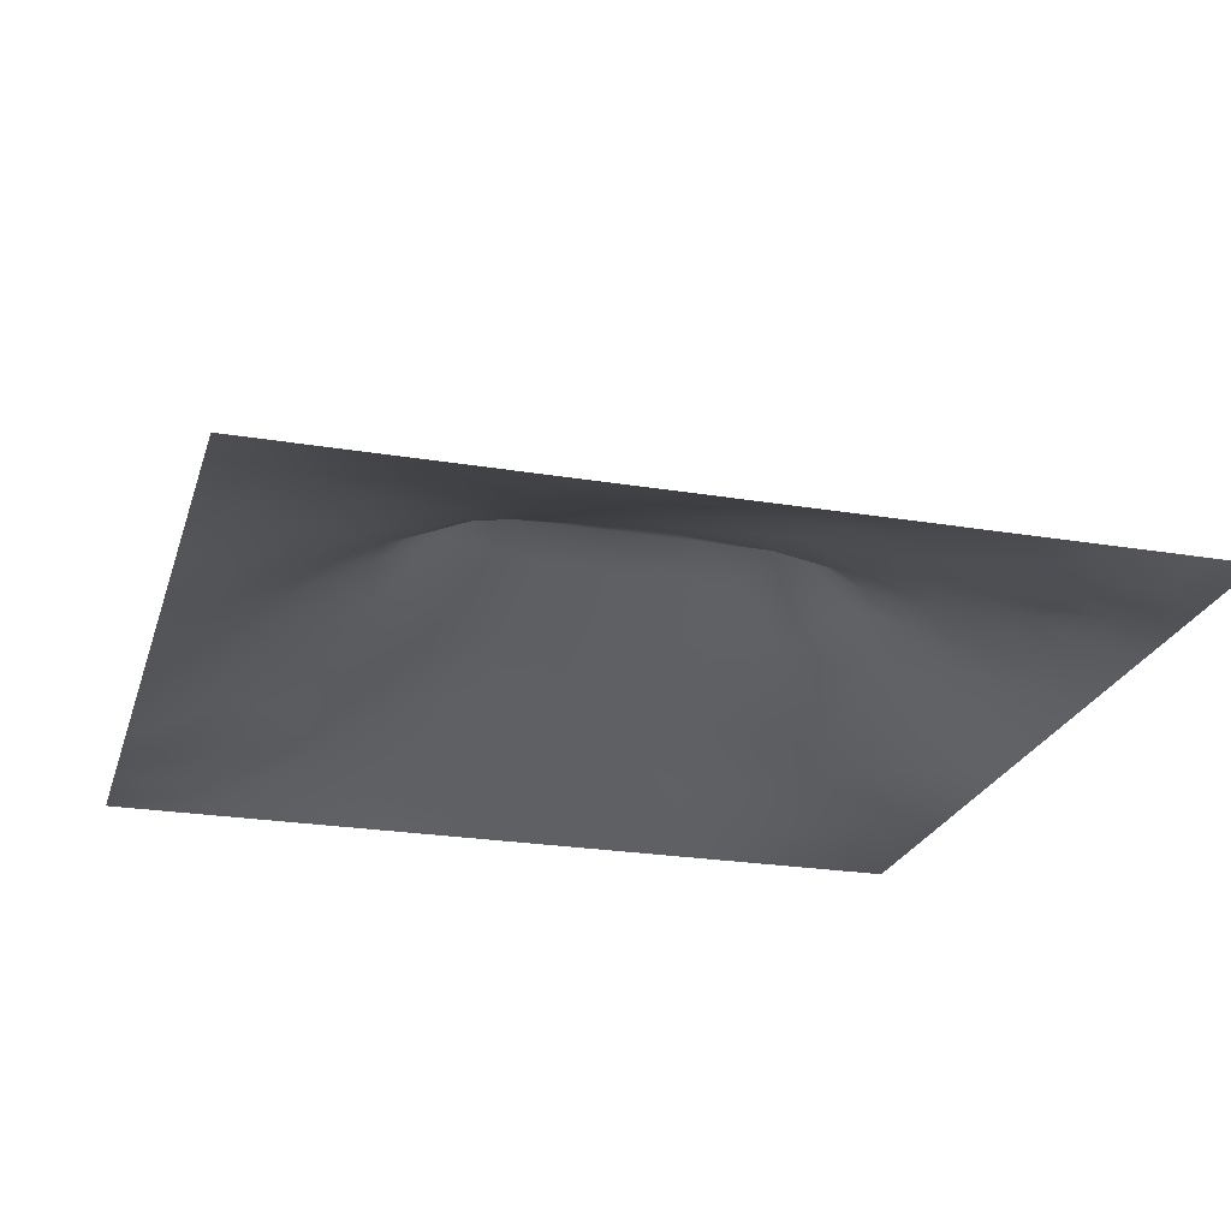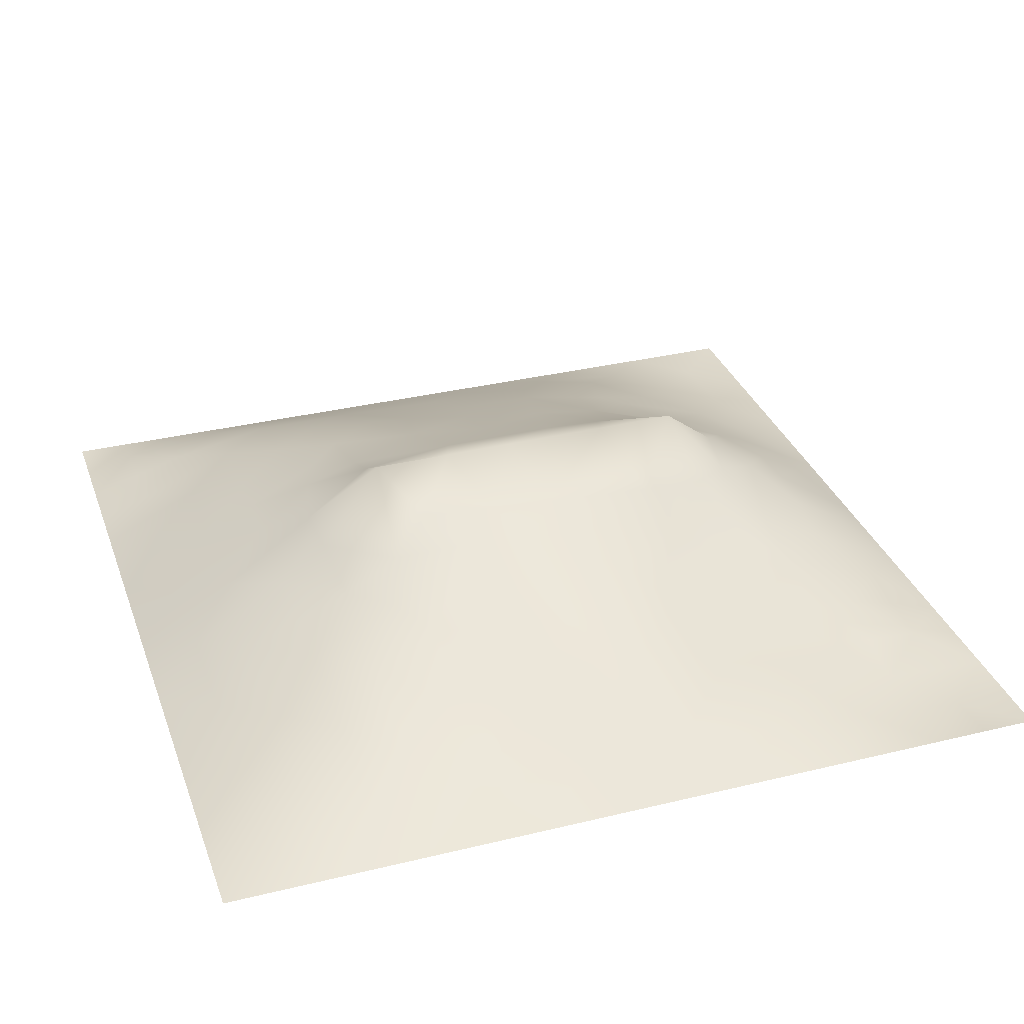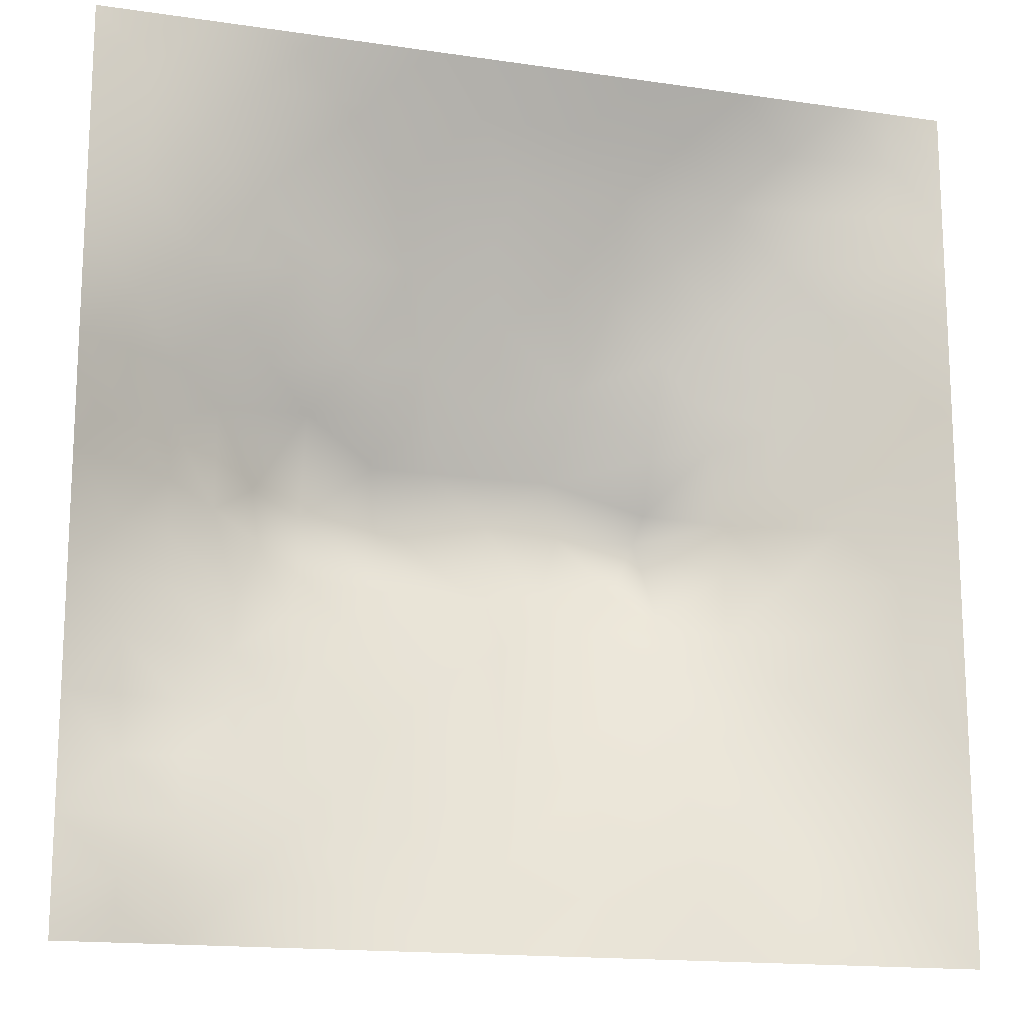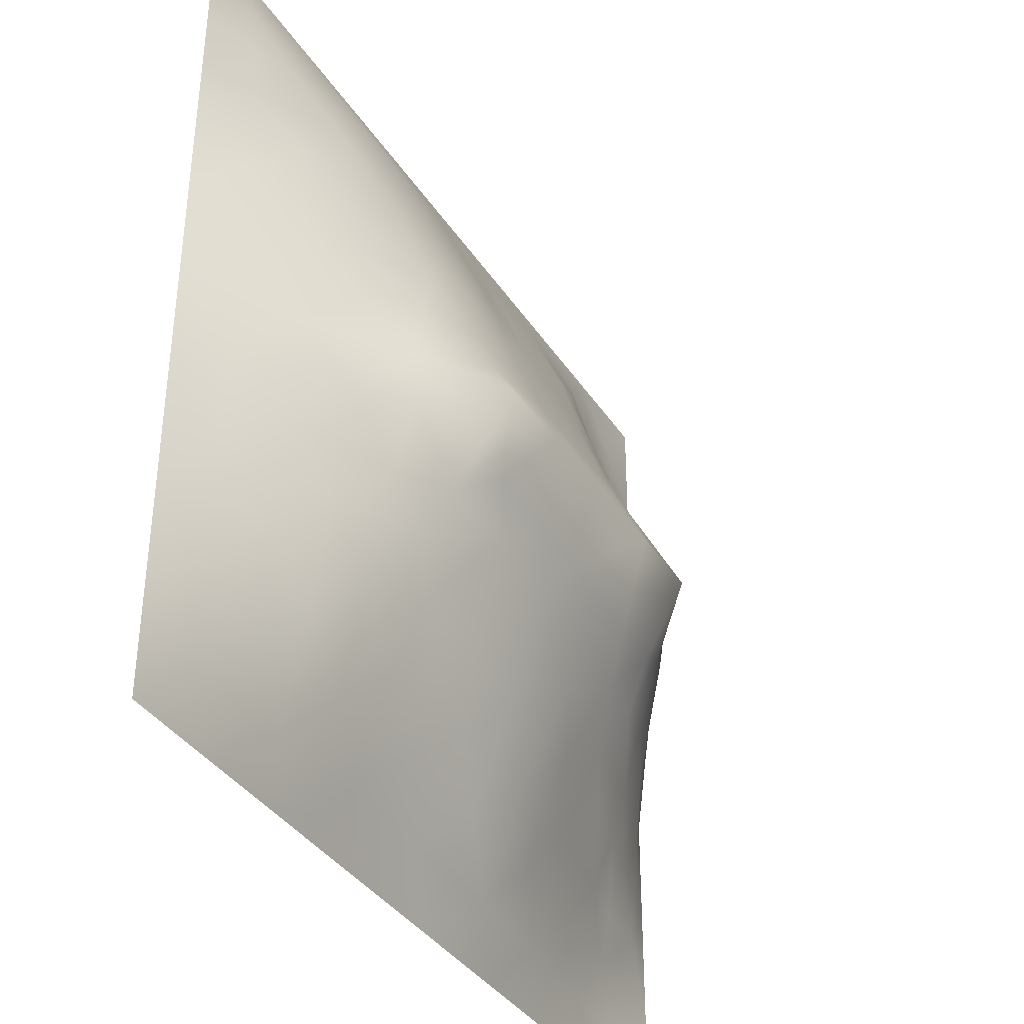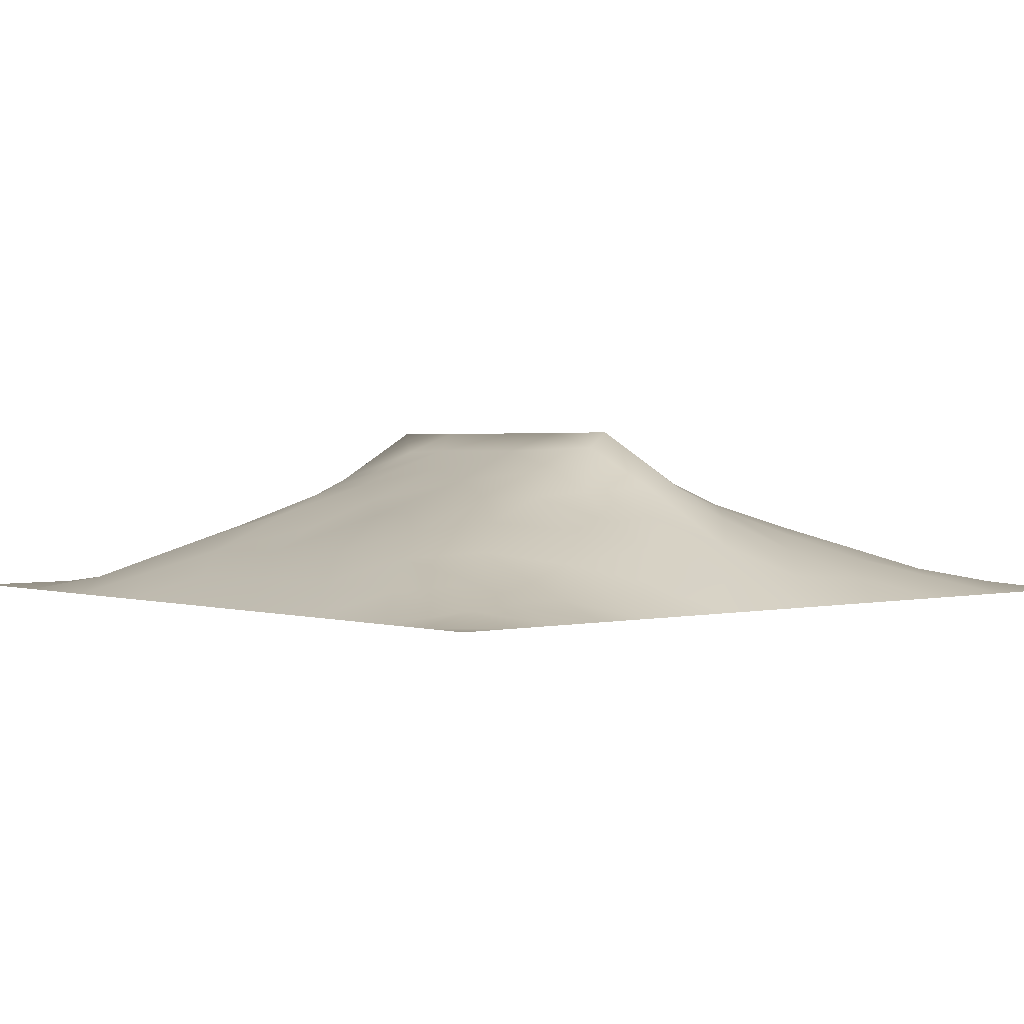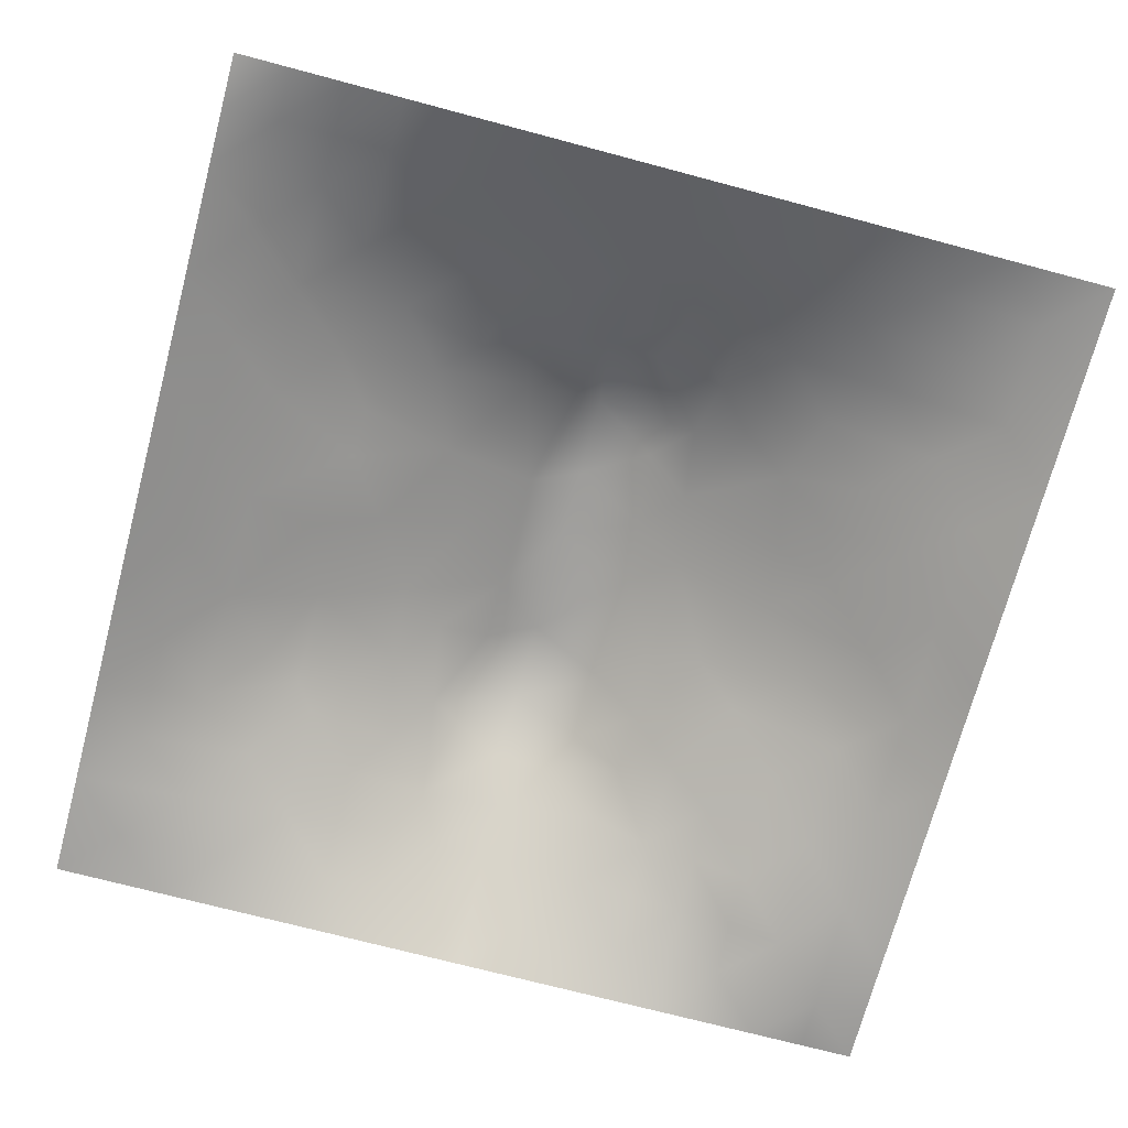
<metadata>
{"format":"obj","ext":"obj","renderer":"f3d","projection":"perspective","resolution":1024,"background":"white","views":[{"elev":-23.7,"azim":-15.6,"up":"+Z"},{"elev":33.0,"azim":-18.5,"up":"+Z"},{"elev":-15.9,"azim":162.9,"up":"+Y"},{"elev":-37.3,"azim":-60.8,"up":"+Y"},{"elev":1.6,"azim":-131.1,"up":"+Z"},{"elev":-71.6,"azim":-104.9,"up":"+Z"}]}
</metadata>
<code>
v -0 0 -0
v 1 0 -0
v -0 1 0
v 1 1 0
v 0.6529 0.4121 0.1572
v -0 0.5 0
v 0.5 1 0
v 1 0.5 0
v 0.5 -0 0
v 0.2427 0.7557 0.0964
v 0.7548 0.7505 0.08016
v 0.2463 0.249 0.07924
v 0.7533 0.2516 0.06847
v 0.75 0 0
v 0.25 0 0
v 1 0.75 0
v 1 0.25 0
v 0.25 1 0
v 0.75 1 0
v 0 0.25 0
v 0 0.75 -0
v 0.364 0.2198 0.08348
v 0.0608 0.8764 0.01916
v 0.2303 0.5161 0.1355
v 0.8156 0.2513 0.05371
v 0.8833 0.3756 0.0616
v 0.6252 0.1246 0.04656
v 0.8874 0.4374 0.07281
v 0.8738 0.1278 0.005441
v 0.3747 0.1244 0.04854
v 0.1241 0.1245 0.02611
v 0.493 0.2488 0.1049
v 0.8849 0.6247 0.0664
v 0.635 0.6241 0.1503
v 0.8738 0.8734 0.01403
v 0.3737 0.8795 0.06074
v 0.25 0.602 0.1303
v 0.122 0.8786 0.03716
v 0.1157 0.6267 0.0681
v 0.6262 0.8773 0.05565
v 0.1201 0.3757 0.05656
v 0.249 0.1227 0.0458
v 0.8775 0.7489 0.04134
v 0.8771 0.2515 0.03653
v 0.247 0.8819 0.05925
v 0.7518 0.8778 0.04748
v 0.1225 0.2501 0.04342
v 0.1193 0.7527 0.05398
v 0.3131 0.5947 0.156
v 0.586 0.3042 0.1201
v 0.747 0.3657 0.1148
v 0.8893 0.4996 0.07776
v 0.4345 0.7745 0.1012
v 0.2341 0.4554 0.1317
v 0 0.375 0
v 0.5002 0.8775 0.0587
v 0.5013 0.6247 0.1571
v 0.2428 0.3761 0.1065
v 0.1171 0.5009 0.06695
v 0.5227 0.4128 0.1646
v 0.6284 0.2499 0.09409
v 0.5002 0.1235 0.05321
v 0.498 0.5029 0.2025
v 0 0.625 0
v 0 0.875 0
v 0 0.125 0
v 0.625 1 0
v 0.875 1 0
v 0.125 1 0
v 0.375 1 0
v 1 0.375 0
v 1 0.125 0
v 1 0.875 0
v 1 0.625 0
v 0.375 0 0
v 0.125 0 0
v 0.875 0 0
v 0.625 0 0
v 0.7493 0.1276 0.02675
v 0.6398 0.5611 0.1771
v 0.7849 0.5152 0.1501
v 0.06156 0.3131 0.02314
v 0.1773 0.438 0.09607
v 0.1827 0.3128 0.07294
v 0.05942 0.4381 0.03096
v 0.6878 0.9393 0.02743
v 0.6909 0.8159 0.07705
v 0.5627 0.9391 0.02978
v 0.05708 0.6886 0.03404
v 0.1781 0.691 0.08828
v 0.05831 0.5632 0.03383
v 0.1861 0.9418 0.02879
v 0.1819 0.818 0.06667
v 0.06099 0.9389 0.01447
v 0.4323 0.5616 0.1792
v 0.6803 0.3609 0.125
v 0.508 0.7257 0.1171
v 0.3088 0.819 0.08561
v 0.4373 0.9394 0.03059
v 0.9373 0.8114 0.0129
v 0.8141 0.8124 0.04597
v 0.9368 0.9368 0.00105
v 0.8749 0.1904 0.01878
v 0.5707 0.5615 0.1798
v 0.9426 0.6244 0.03318
v 0.8348 0.5915 0.1017
v 0.8195 0.6867 0.0773
v 0.9463 0.5623 0.04058
v 0.3122 0.7056 0.1219
v 0.9391 0.2507 0.02008
v 0.8878 0.5622 0.07409
v 0.1872 0.06099 0.02134
v 0.06212 0.06218 0.01025
v 0.185 0.186 0.0526
v 0.3124 0.0626 0.02173
v 0.3111 0.1868 0.06747
v 0.4376 0.06325 0.02274
v 0.8117 0.06408 0.007627
v 0.9368 0.0635 -0.004887
v -0 0.9375 0
v 0.5928 0.6762 0.1349
v 0.526 0.8053 0.08502
v 0.5638 0.1856 0.07813
v 0.6884 0.1894 0.05727
v 0.5625 0.06017 0.02982
v 0.9399 0.3133 0.02475
v 0.8186 0.3136 0.07137
v 0.9456 0.4375 0.03916
v 0.3117 0.9409 0.03162
v 0.9375 0 -0
v 0.8126 0.1907 0.03161
v 0.811 0.373 0.09256
v 0.687 0.06313 0.01848
v 0.3956 0.3767 0.1471
v 0.9383 0.1881 0.01618
v 0.4373 0.1866 0.07648
v 0.06063 0.1875 0.0216
v 0.3772 0.7738 0.1052
v 0.9399 0.6865 0.02605
v 0 0.8125 -0
v 0.06156 0.8135 0.01999
v 0.8123 0.9378 0.01641
v 0.1753 0.5639 0.1017
v 0.7767 0.6478 0.1059
v 0.3133 0.5332 0.1833
v 0.72 0.5037 0.2026
v 0.3202 0.502 0.2026
v 0.7229 0.7738 0.08338
v 0.88 0.3133 0.04961
v 0.6236 0.5034 0.2025
v 0.1811 0.3759 0.08222
v 0.2912 0.3328 0.1102
v 0.7267 0.6064 0.1405
v 0.7183 0.3042 0.08994
v 0.6772 0.6692 0.1275
v 0.328 0.2765 0.09806
v 0.2722 0.6602 0.1238
v 1 0.0625 -0
v 0.6153 0.7749 0.1024
v 0.6023 0.3672 0.1426
v 0.4143 0.5025 0.2025
v 0.7309 0.4216 0.1479
v 0.7783 0.4532 0.1401
v 0.3601 0.4294 0.1662
v 0.4173 0.2562 0.1024
v 0.3117 0.3891 0.1377
v 0.8328 0.4805 0.1168
v 0.4775 0.3619 0.146
v 0.1764 0.6274 0.09635
v 0.4109 0.6632 0.1427
v 0.8798 0.6863 0.05158
v 0.4473 0.4203 0.1658
v 0.0625 1 0
f 1 113 66
f 31 137 113
f 109 157 49
f 98 45 10
f 84 151 41
f 112 114 31
f 114 47 31
f 84 152 58
f 137 66 113
f 93 10 45
f 150 104 63
f 161 145 147
f 170 109 49
f 164 147 166
f 42 114 112
f 76 113 1
f 147 164 161
f 15 112 76
f 115 15 75
f 146 162 163
f 60 150 63
f 150 80 104
f 22 30 136
f 162 51 163
f 32 165 136
f 22 136 165
f 161 95 145
f 9 125 117
f 103 44 25
f 116 30 22
f 160 5 60
f 12 114 42
f 156 116 22
f 156 152 12
f 156 12 116
f 158 72 119
f 168 165 32
f 170 138 109
f 156 22 165
f 27 125 133
f 65 140 23
f 82 137 47
f 172 168 60
f 51 162 96
f 78 133 125
f 34 80 153
f 39 89 91
f 69 94 92
f 152 166 58
f 167 106 81
f 118 29 79
f 170 53 138
f 112 15 42
f 45 98 36
f 48 90 93
f 134 152 156
f 38 92 94
f 99 36 56
f 83 58 54
f 128 26 71
f 151 58 83
f 126 110 17
f 84 12 152
f 84 58 151
f 47 114 84
f 84 114 12
f 47 84 41
f 82 47 41
f 36 99 129
f 20 137 82
f 70 129 99
f 20 66 137
f 55 20 82
f 98 138 36
f 171 33 139
f 102 68 35
f 146 153 80
f 130 2 119
f 140 21 141
f 53 56 36
f 92 18 69
f 34 121 104
f 139 43 171
f 62 136 117
f 122 53 97
f 42 115 116
f 122 97 159
f 75 117 115
f 109 98 10
f 94 173 120
f 14 133 78
f 129 45 36
f 152 134 166
f 123 32 62
f 133 79 27
f 30 115 117
f 136 62 32
f 41 85 82
f 93 45 38
f 129 70 18
f 55 82 85
f 53 36 138
f 92 38 45
f 145 24 147
f 18 92 129
f 126 71 26
f 38 141 93
f 45 129 92
f 48 93 141
f 6 91 64
f 105 139 33
f 149 44 126
f 46 101 142
f 134 156 165
f 39 169 90
f 37 24 145
f 24 59 83
f 120 65 94
f 54 147 24
f 65 23 94
f 37 145 49
f 157 90 169
f 123 27 61
f 124 61 27
f 60 168 160
f 16 100 139
f 56 53 122
f 6 55 85
f 5 96 162
f 24 83 54
f 24 143 59
f 143 169 39
f 69 173 94
f 141 21 48
f 30 116 115
f 89 48 21
f 157 169 37
f 135 103 29
f 95 49 145
f 135 72 17
f 37 169 143
f 37 143 24
f 157 37 49
f 157 10 90
f 109 138 98
f 109 10 157
f 135 44 103
f 170 97 53
f 27 123 125
f 62 125 123
f 151 83 41
f 139 100 43
f 131 79 29
f 73 4 102
f 110 126 44
f 40 46 86
f 57 97 170
f 57 170 95
f 78 125 9
f 85 59 6
f 74 16 139
f 141 23 140
f 87 46 40
f 2 158 119
f 110 135 17
f 108 111 52
f 121 97 57
f 135 110 44
f 39 91 143
f 107 106 33
f 11 155 144
f 155 121 34
f 64 91 89
f 106 153 81
f 38 23 141
f 57 104 121
f 50 160 168
f 23 38 94
f 107 43 11
f 101 11 43
f 154 51 96
f 167 111 106
f 33 106 111
f 107 33 171
f 167 132 28
f 64 89 21
f 105 33 111
f 108 52 8
f 105 111 108
f 147 54 166
f 74 108 8
f 58 166 54
f 74 105 108
f 128 8 52
f 134 164 166
f 11 144 107
f 43 107 171
f 144 155 153
f 144 153 106
f 144 106 107
f 115 42 15
f 159 87 40
f 4 68 102
f 148 101 46
f 103 25 131
f 168 172 134
f 74 139 105
f 62 117 125
f 7 99 88
f 19 86 142
f 90 48 39
f 79 133 118
f 102 35 100
f 80 34 104
f 40 86 88
f 150 60 5
f 148 46 87
f 46 142 86
f 89 39 48
f 67 88 86
f 56 122 40
f 159 155 148
f 122 159 40
f 159 148 87
f 148 155 11
f 148 11 101
f 159 97 121
f 159 121 155
f 56 40 88
f 30 117 136
f 56 88 99
f 3 120 173
f 7 70 99
f 67 7 88
f 19 67 86
f 68 19 142
f 73 102 100
f 59 85 83
f 59 143 91
f 135 29 72
f 16 73 100
f 13 124 131
f 142 35 68
f 153 155 34
f 95 104 57
f 28 128 52
f 131 25 13
f 60 63 172
f 161 172 63
f 126 17 71
f 132 26 28
f 128 71 8
f 124 27 79
f 167 28 52
f 26 128 28
f 77 130 119
f 77 119 118
f 95 170 49
f 100 35 43
f 103 131 29
f 35 142 101
f 101 43 35
f 13 25 127
f 149 126 26
f 149 26 127
f 51 127 132
f 118 133 14
f 79 131 124
f 91 6 59
f 163 132 167
f 132 127 26
f 167 52 111
f 163 167 81
f 63 95 161
f 146 163 81
f 150 5 146
f 96 160 50
f 50 168 32
f 161 164 172
f 96 5 160
f 134 172 164
f 124 154 61
f 12 42 116
f 123 50 32
f 96 50 61
f 104 95 63
f 77 118 14
f 154 127 51
f 162 146 5
f 51 132 163
f 85 41 83
f 154 96 61
f 154 13 127
f 124 13 154
f 149 127 44
f 25 44 127
f 10 93 90
f 123 61 50
f 150 146 80
f 119 72 29
f 137 31 47
f 9 117 75
f 134 165 168
f 146 81 153
f 119 29 118
f 31 113 112
f 76 112 113

</code>
